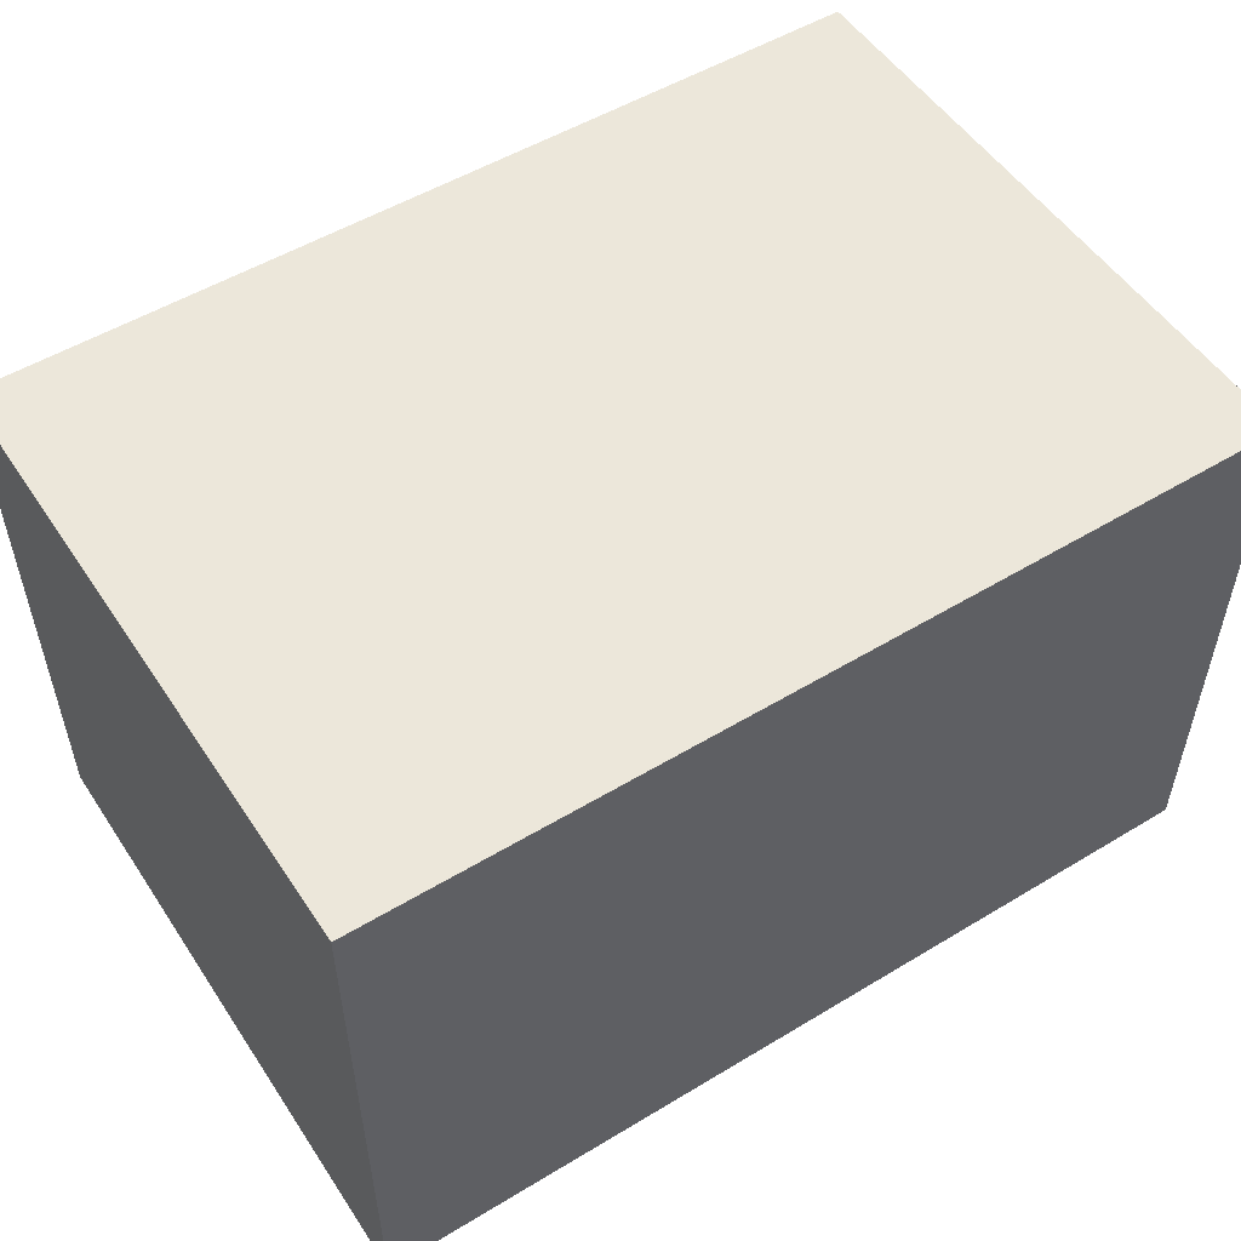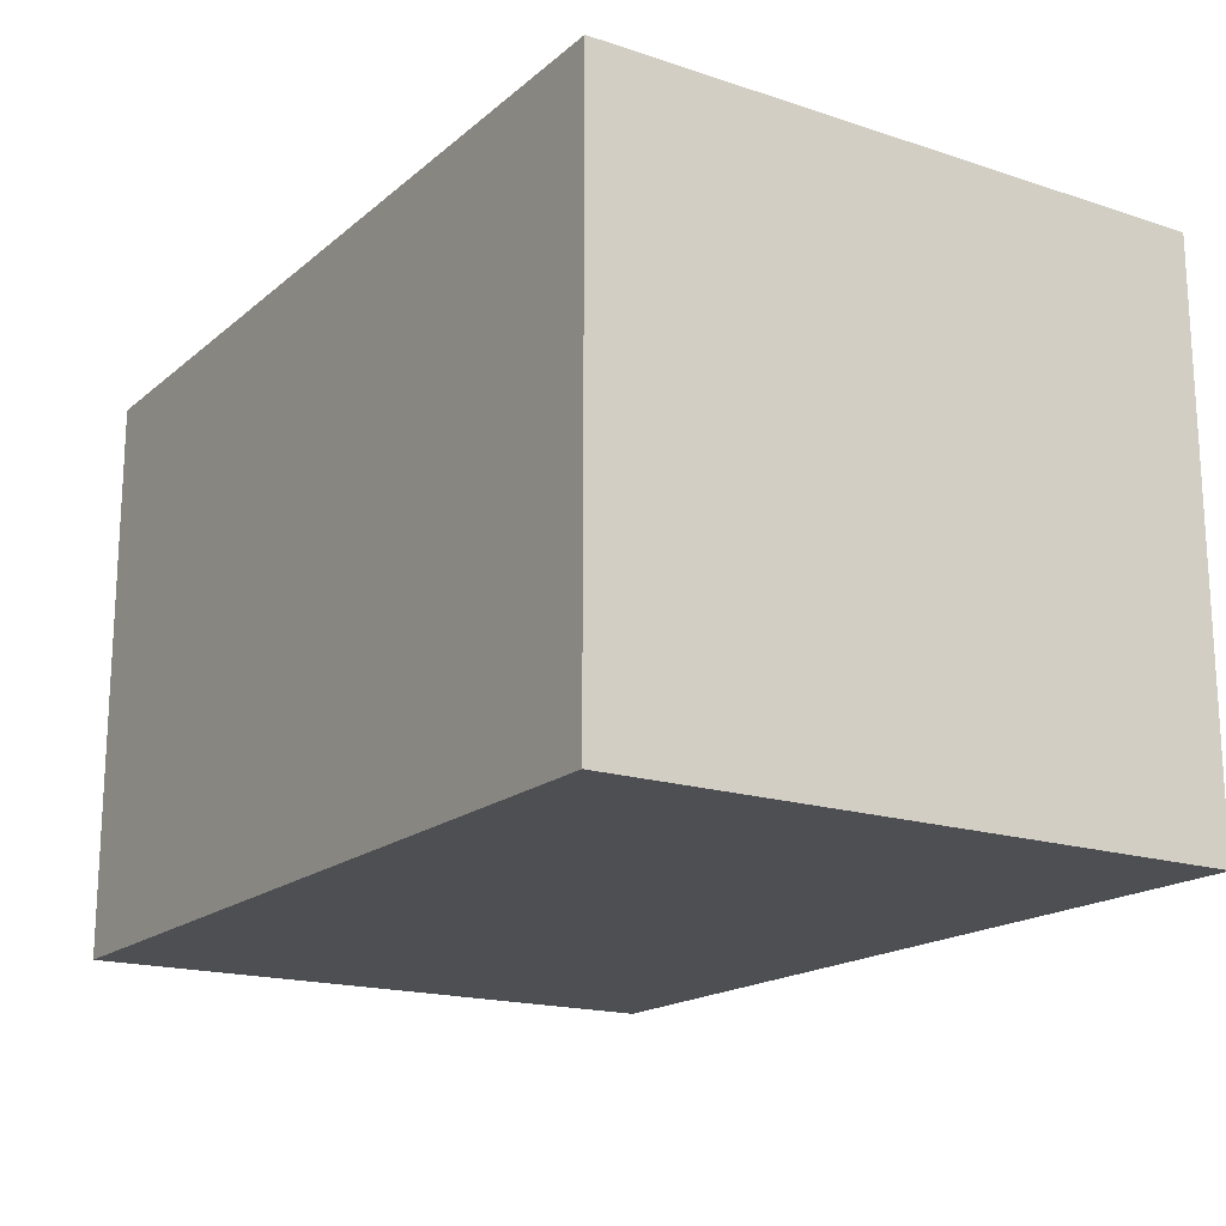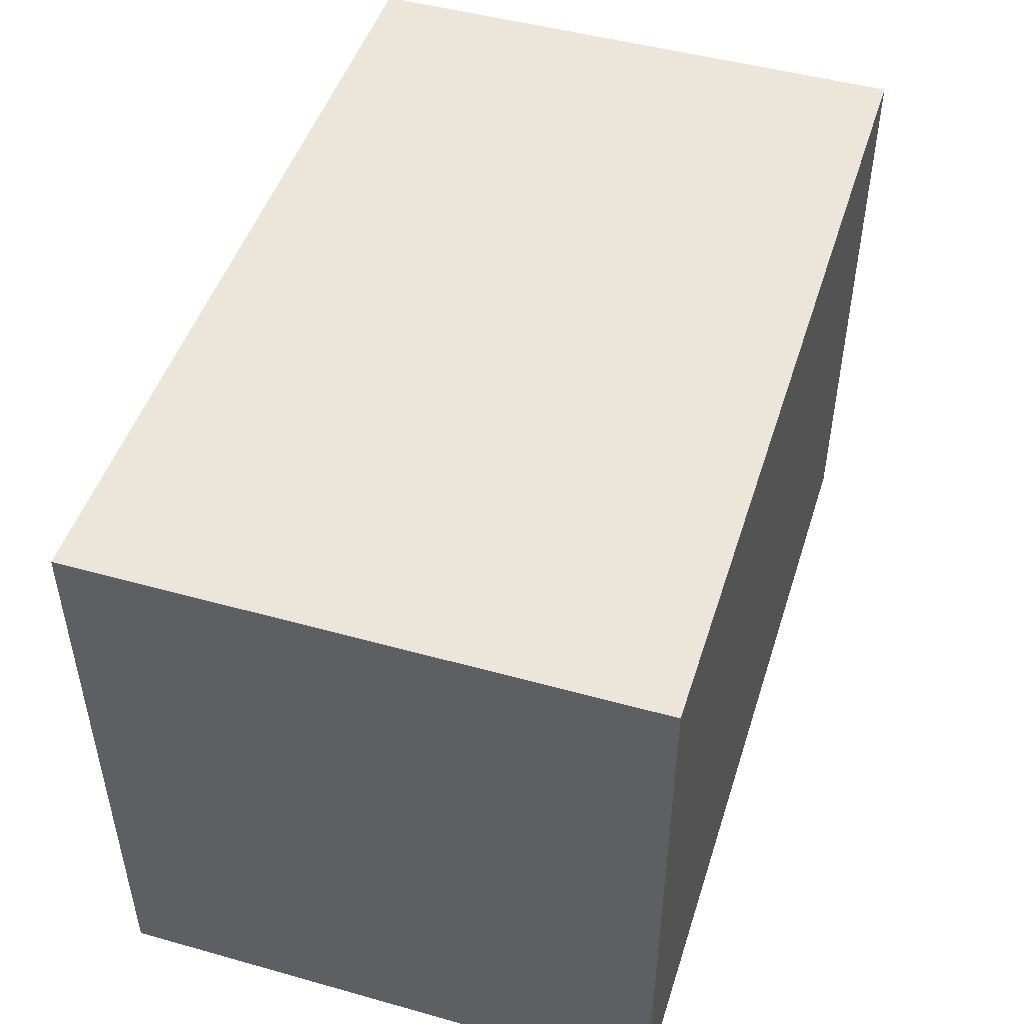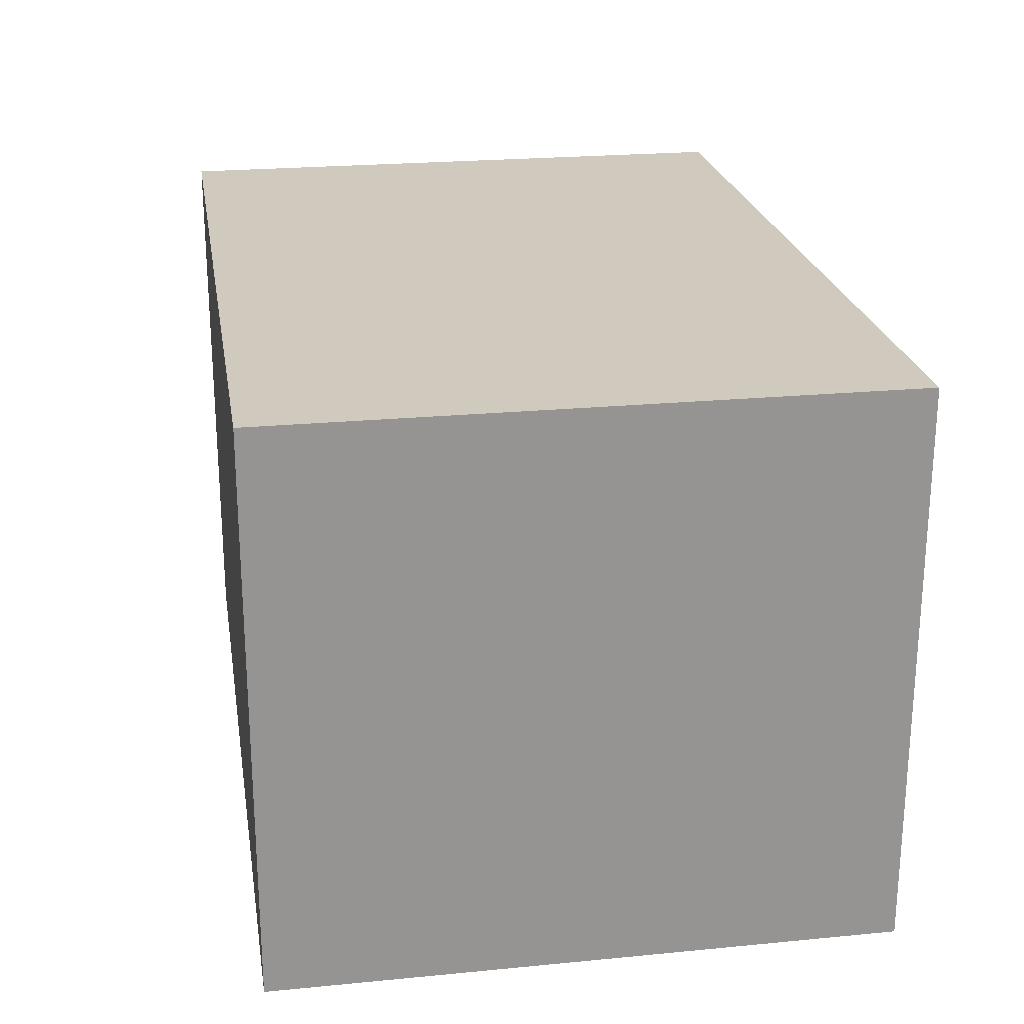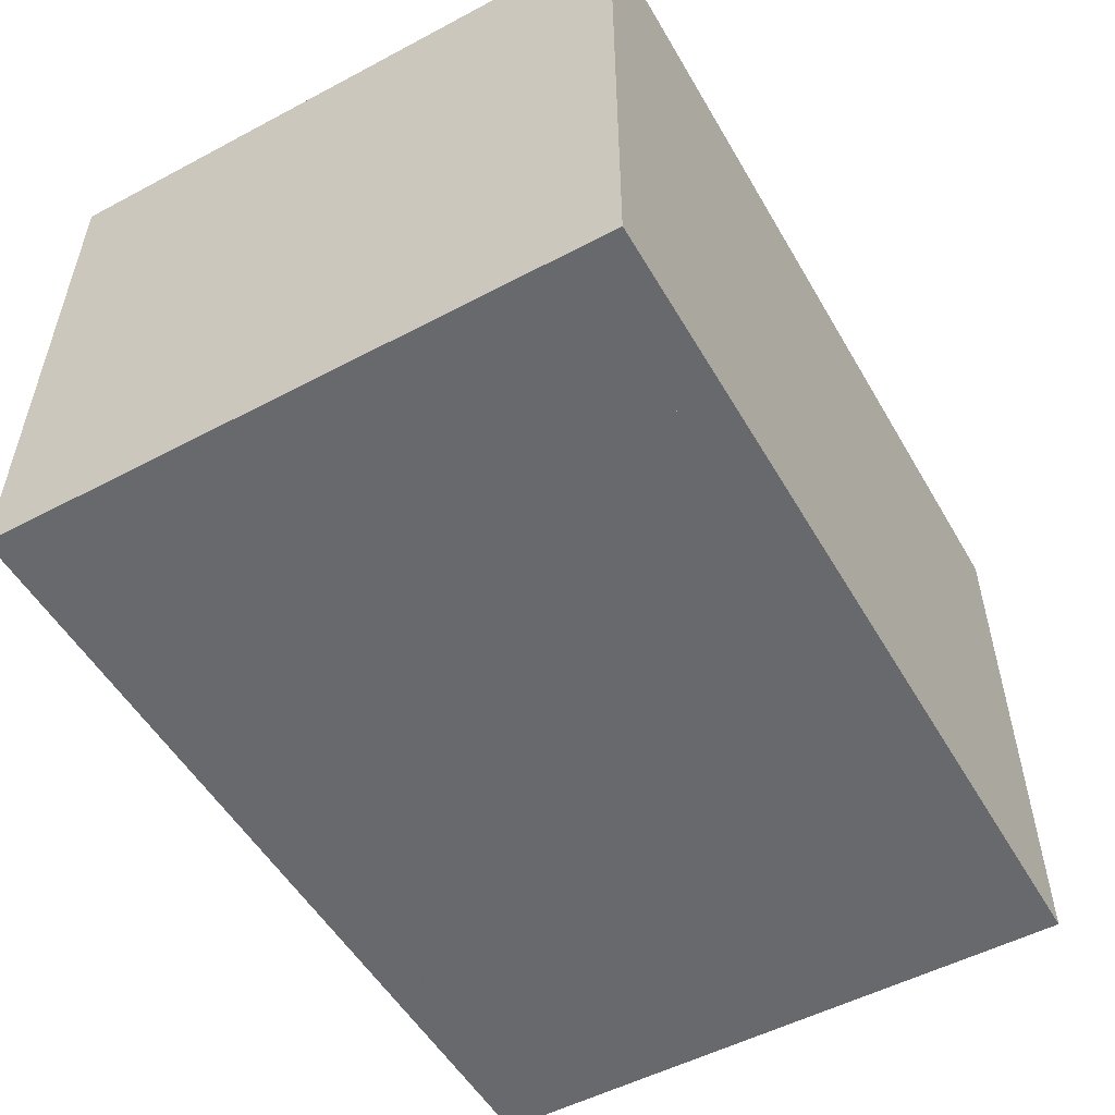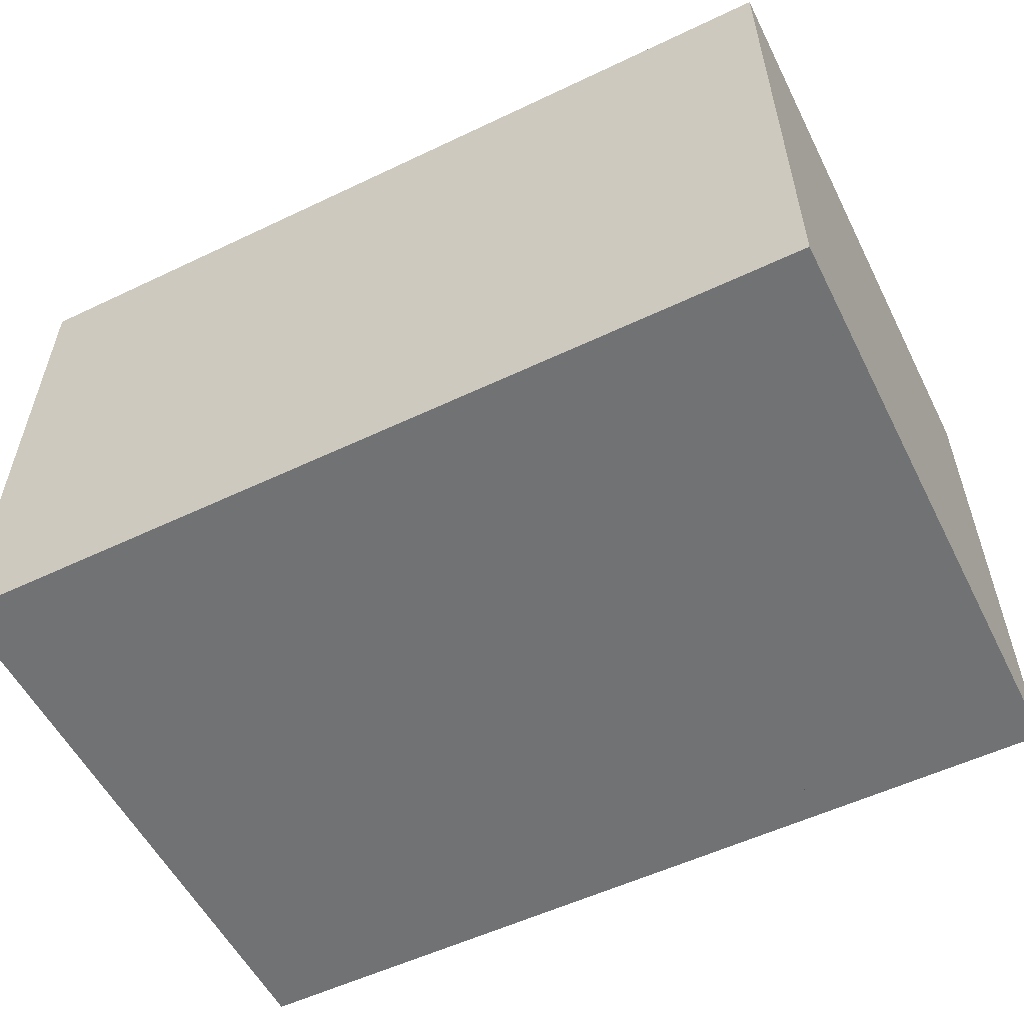
<metadata>
{"format":"obj","ext":"obj","renderer":"f3d","projection":"perspective","resolution":1024,"background":"white","views":[{"elev":52.8,"azim":147.1,"up":"+Y"},{"elev":-17.7,"azim":-122.7,"up":"+Y"},{"elev":48.0,"azim":107.4,"up":"+Z"},{"elev":23.1,"azim":-99.3,"up":"+Y"},{"elev":-52.8,"azim":119.6,"up":"+Y"},{"elev":-55.4,"azim":26.6,"up":"+Y"}]}
</metadata>
<code>
o Crate_Cube.037
v -0.9827 0 0.9827
v -0.9827 0.01732 1
v -1 0.01732 0.9827
v -0.9827 1.983 1
v -0.9827 2 0.9827
v -1 1.983 0.9827
v -0.9827 0 -0.9827
v -1 0.01732 -0.9827
v -0.9827 0.01732 -1
v -0.9827 2 -0.9827
v -0.9827 1.983 -1
v -1 1.983 -0.9827
v 0.9827 0 0.9827
v 1 0.01732 0.9827
v 0.9827 0.01732 1
v 0.9827 2 0.9827
v 0.9827 1.983 1
v 1 1.983 0.9827
v 0.9827 0 -0.9827
v 0.9827 0.01732 -1
v 1 0.01732 -0.9827
v 0.9827 2 -0.9827
v 1 1.983 -0.9827
v 0.9827 1.983 -1
f 15 17 4 2
f 21 23 18 14
f 22 10 5 16
f 3 6 12 8
f 9 11 24 20
f 1 2 3
f 4 5 6
f 7 8 9
f 10 11 12
f 13 14 15
f 16 17 18
f 19 20 21
f 22 23 24
f 7 1 3 8
f 2 4 6 3
f 5 10 12 6
f 11 9 8 12
f 19 7 9 20
f 10 22 24 11
f 23 21 20 24
f 13 19 21 14
f 22 16 18 23
f 17 15 14 18
f 1 13 15 2
f 16 5 4 17
f 7 19 13 1
o cBox_Crate_Cube.039
v -1.61 0 1.125
v -1.61 2.068 1.125
v -1.61 0 -1.125
v -1.61 2.068 -1.125
v 1.61 0 1.125
v 1.61 2.068 1.125
v 1.61 0 -1.125
v 1.61 2.068 -1.125
f 25 26 28 27
f 27 28 32 31
f 31 32 30 29
f 29 30 26 25
f 27 31 29 25
f 32 28 26 30

</code>
